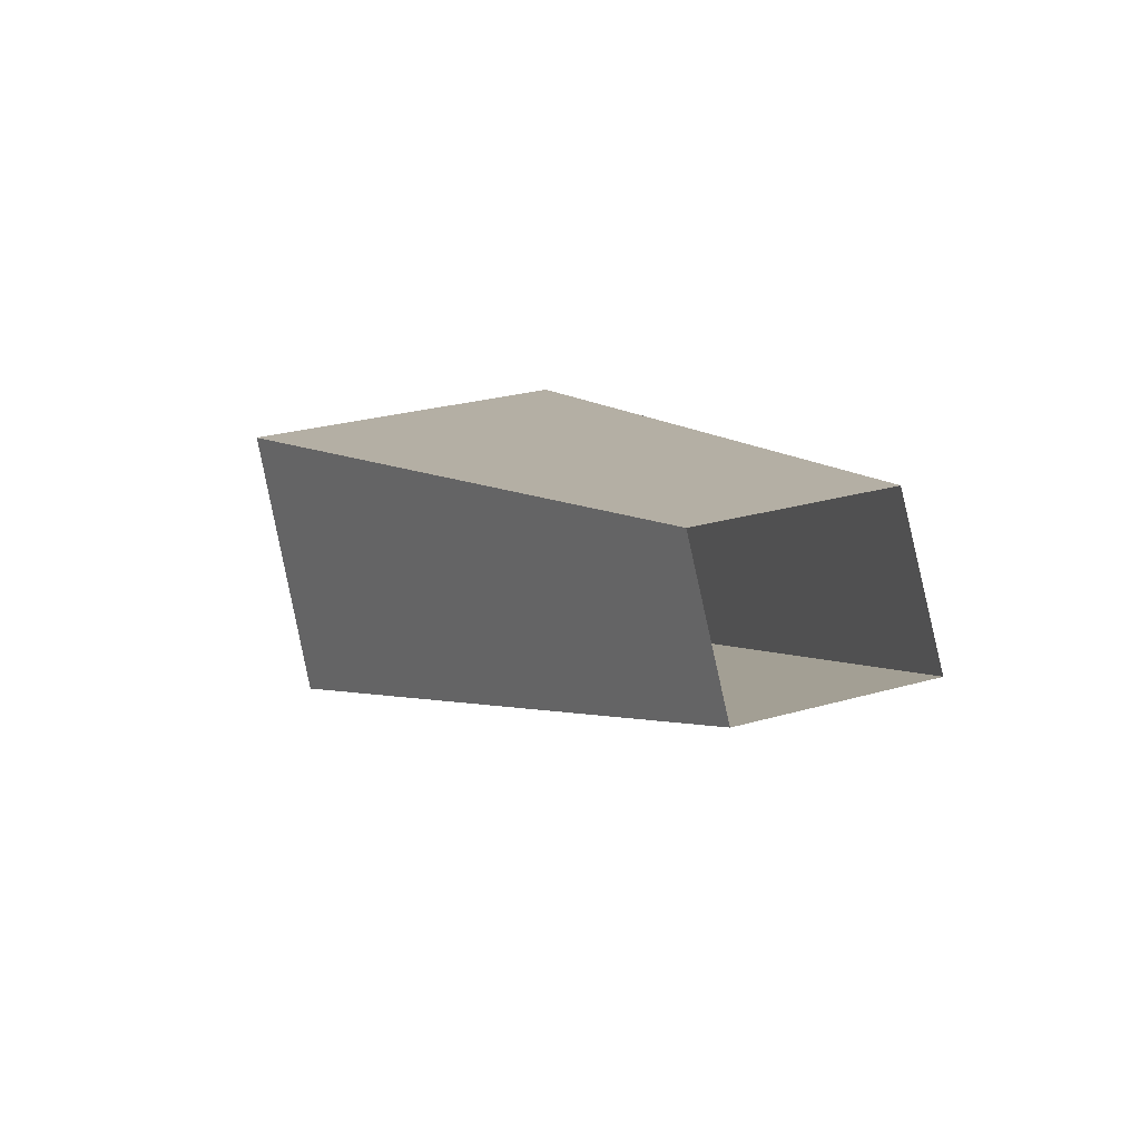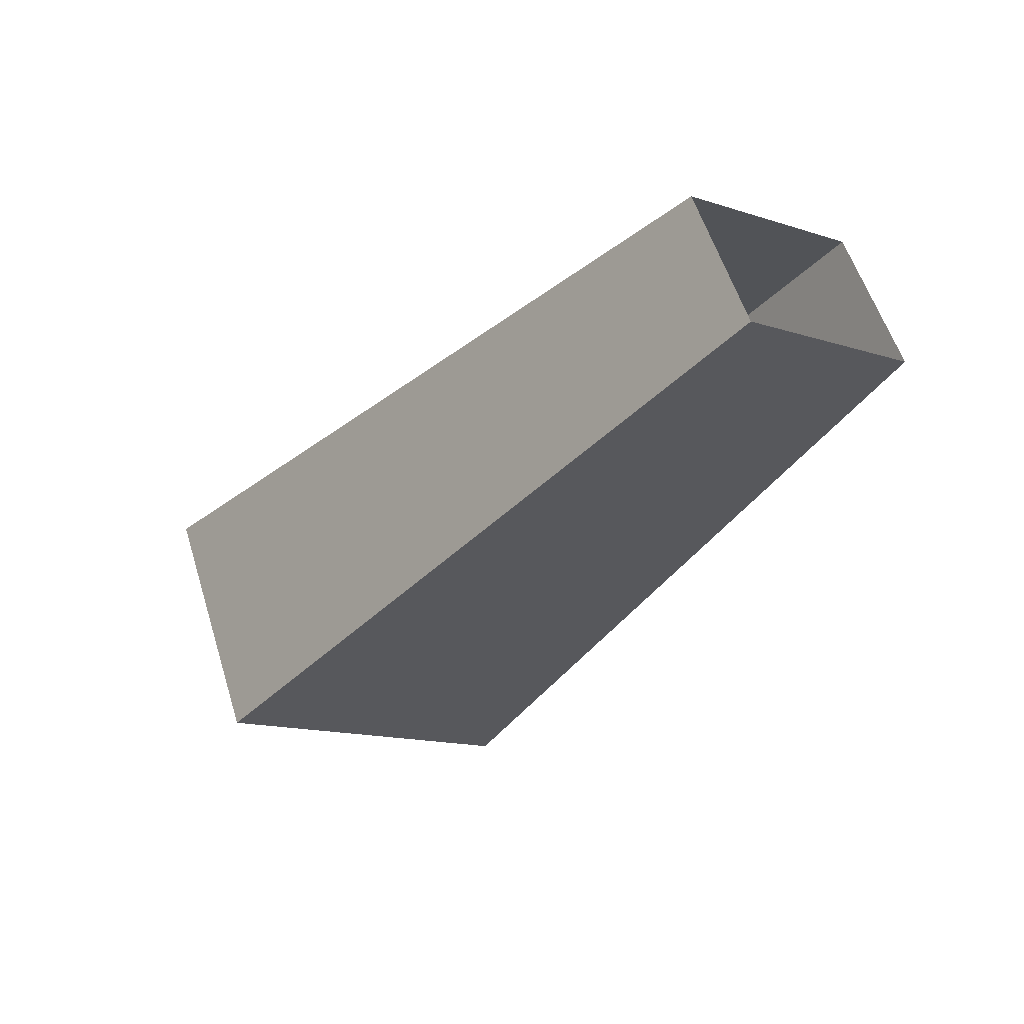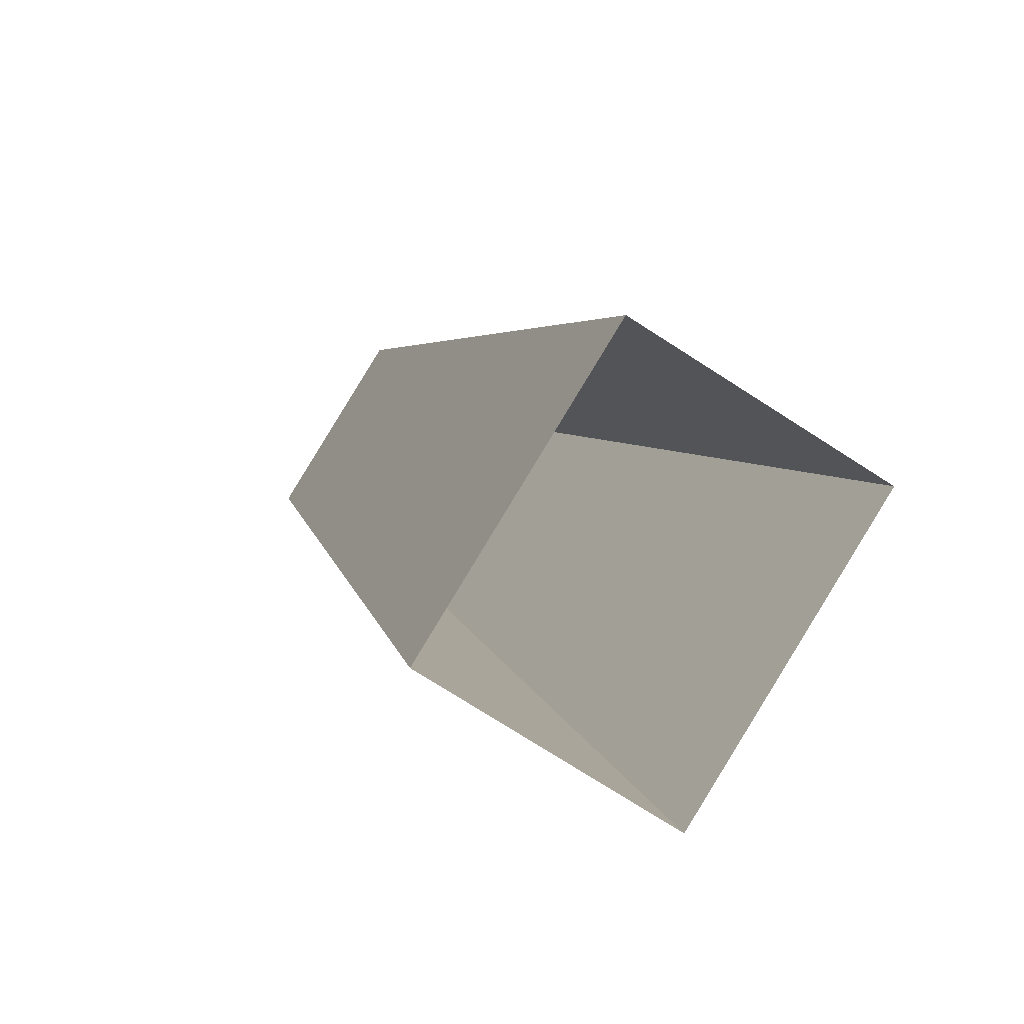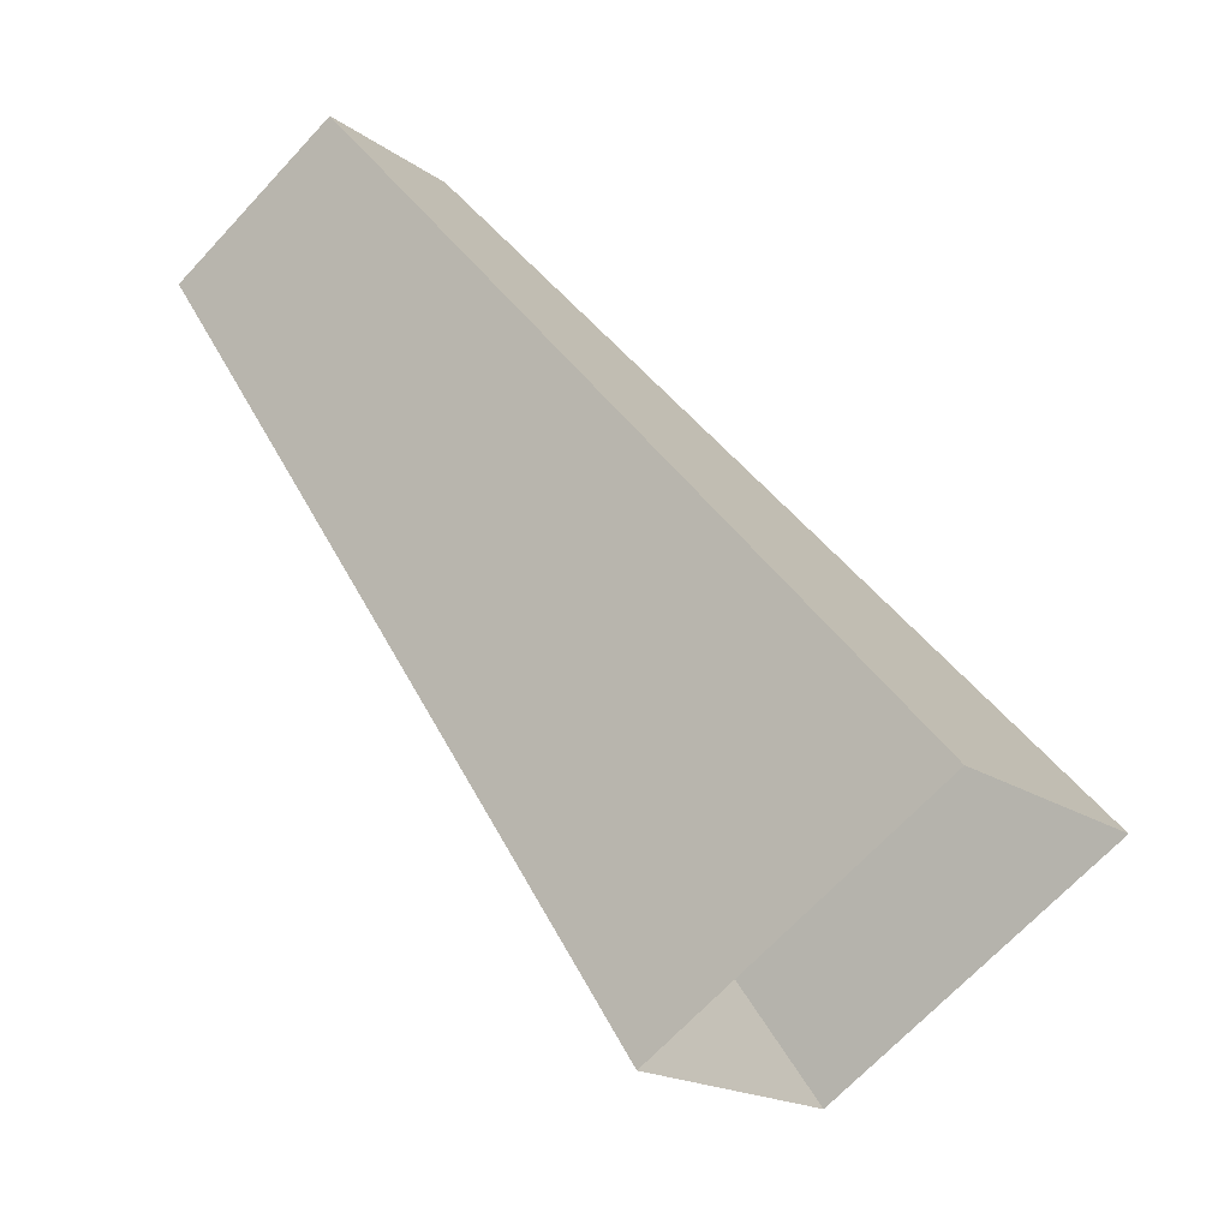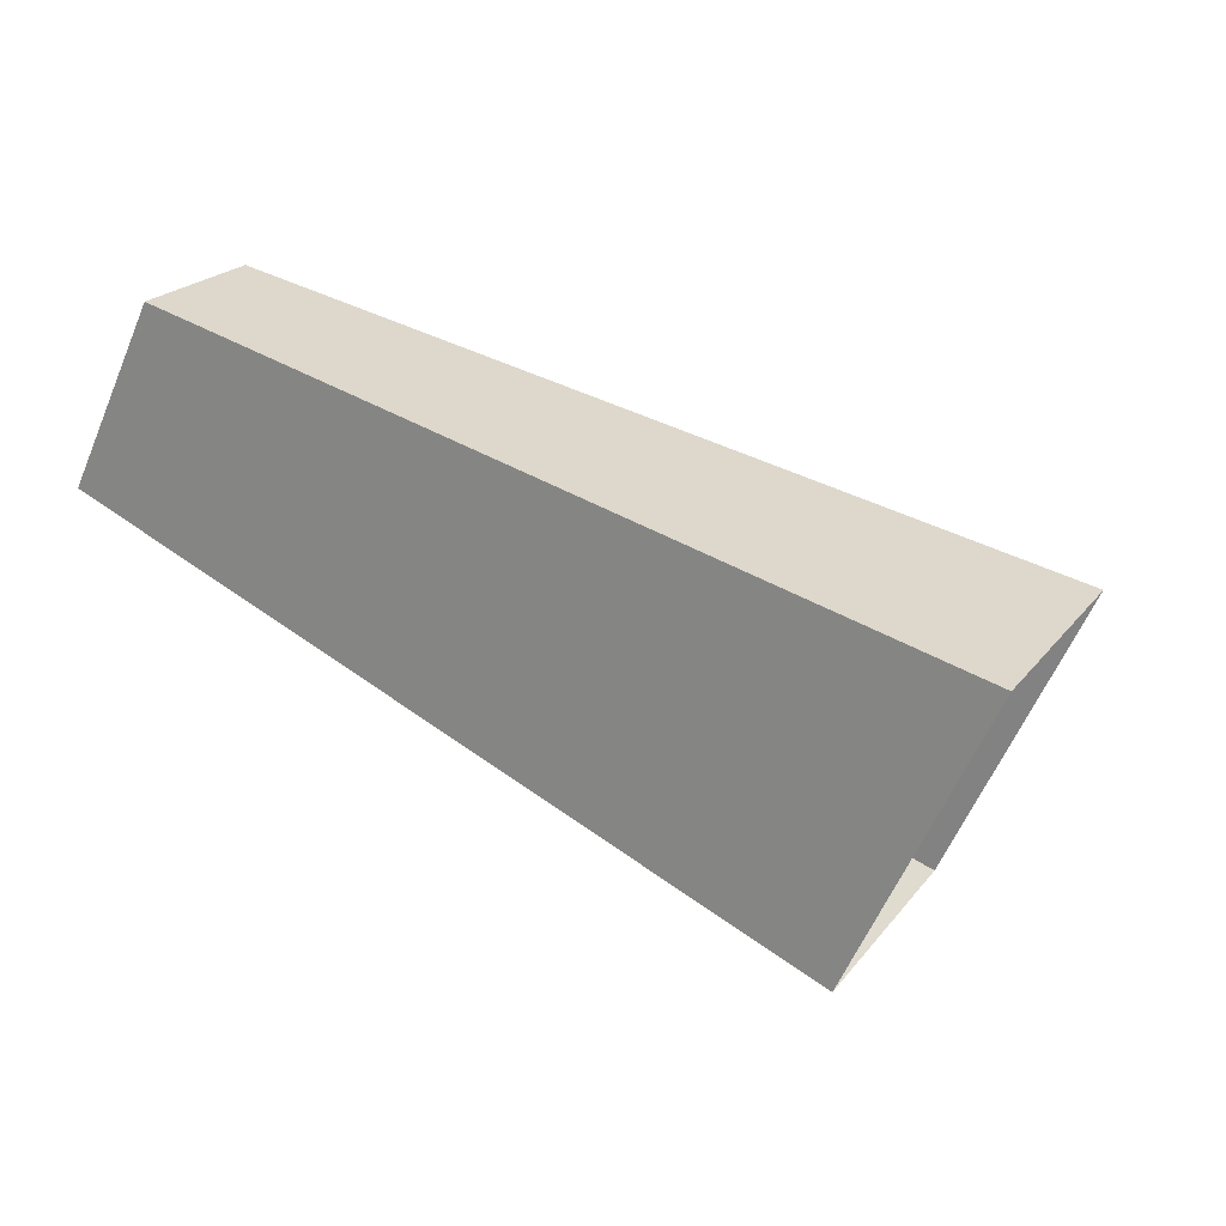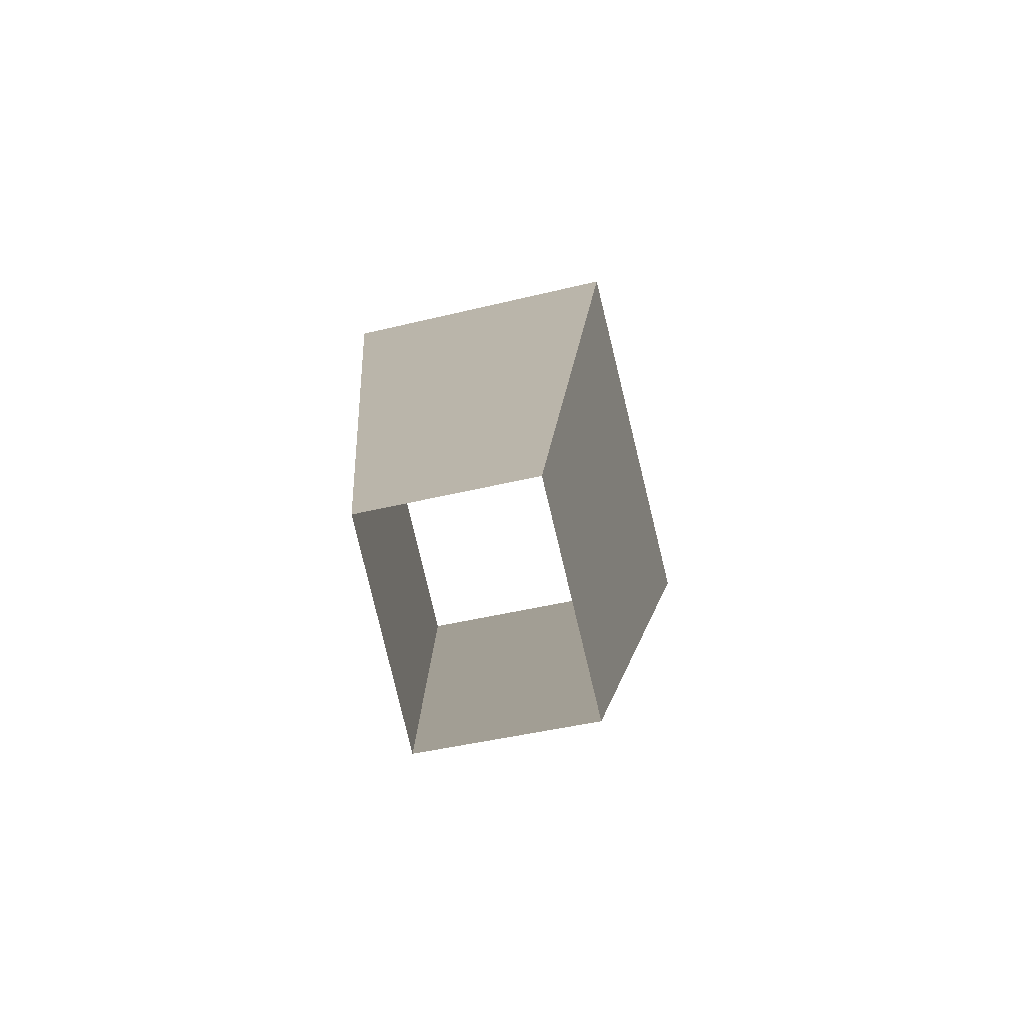
<metadata>
{"format":"obj","ext":"obj","renderer":"f3d","projection":"perspective","resolution":1024,"background":"white","views":[{"elev":23.3,"azim":-72.0,"up":"+Y"},{"elev":-13.0,"azim":-82.9,"up":"+Y"},{"elev":-36.5,"azim":42.5,"up":"+Z"},{"elev":6.9,"azim":16.4,"up":"+Z"},{"elev":-58.3,"azim":22.3,"up":"+Y"},{"elev":52.2,"azim":-109.4,"up":"+Z"}]}
</metadata>
<code>
g VoidShassi_8
v 0.408 0.5716 -0.7275
v 0.154 0.6925 -0.5228
v 0.1765 0.7525 -0.5453
v 0.4467 0.6749 -0.7662
v 0.116 0.7525 -0.6057
v 0.09353 0.6925 -0.5833
v 0.304 0.5716 -0.8315
v 0.3427 0.6749 -0.8702
v 0.3427 0.6749 -0.8702
v 0.4467 0.6749 -0.7662
v 0.1765 0.7525 -0.5453
v 0.116 0.7525 -0.6057
v 0.304 0.5716 -0.8315
v 0.09353 0.6925 -0.5833
v 0.154 0.6925 -0.5228
v 0.408 0.5716 -0.7275
g VoidShassi_8_0
f 3 2 1
f 4 3 1
f 7 6 5
f 8 7 5
f 11 10 9
f 12 11 9
f 15 14 13
f 16 15 13

</code>
